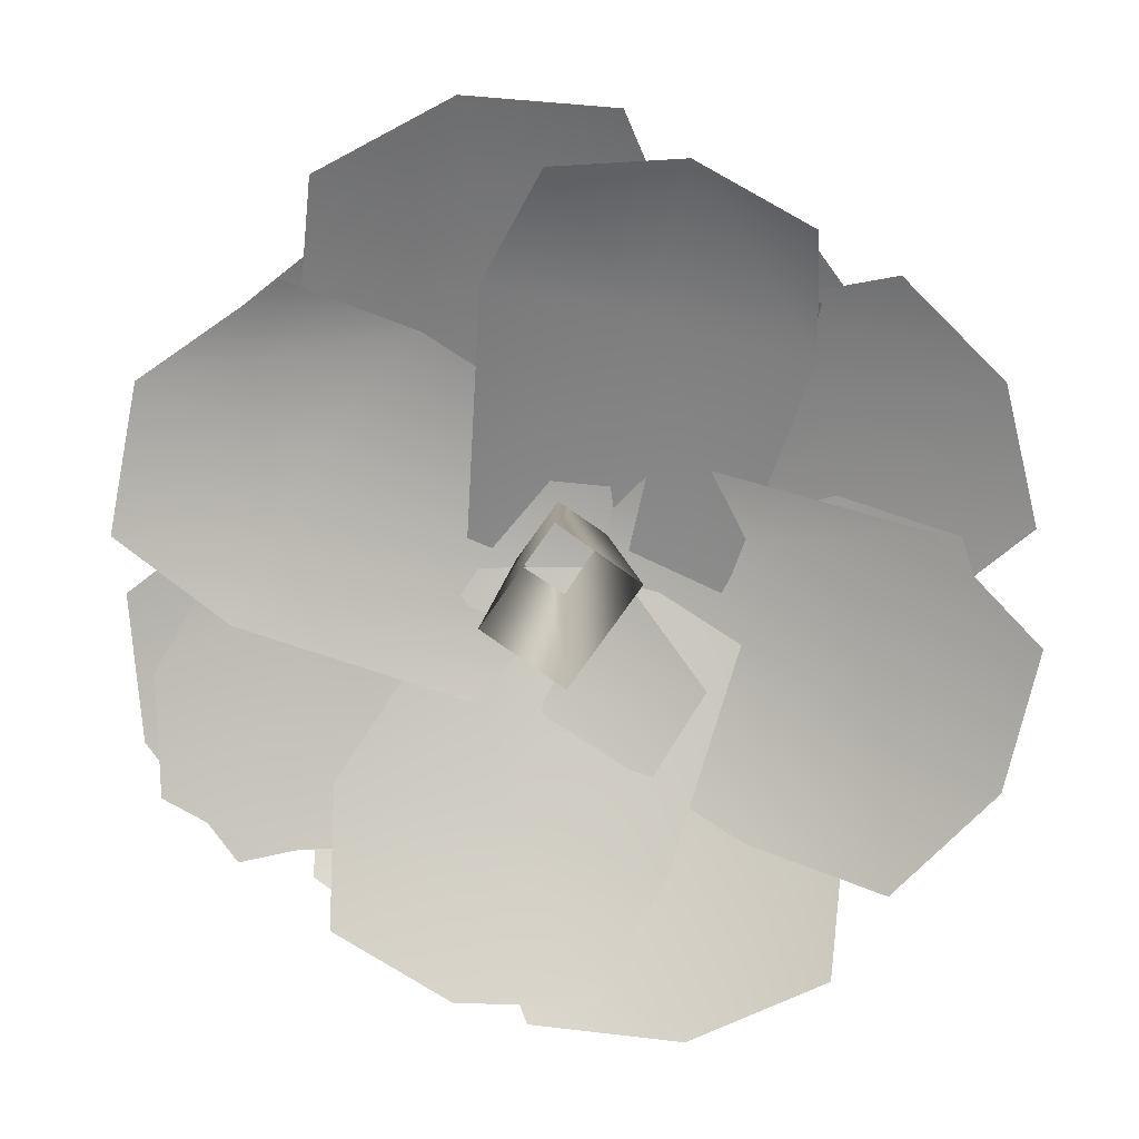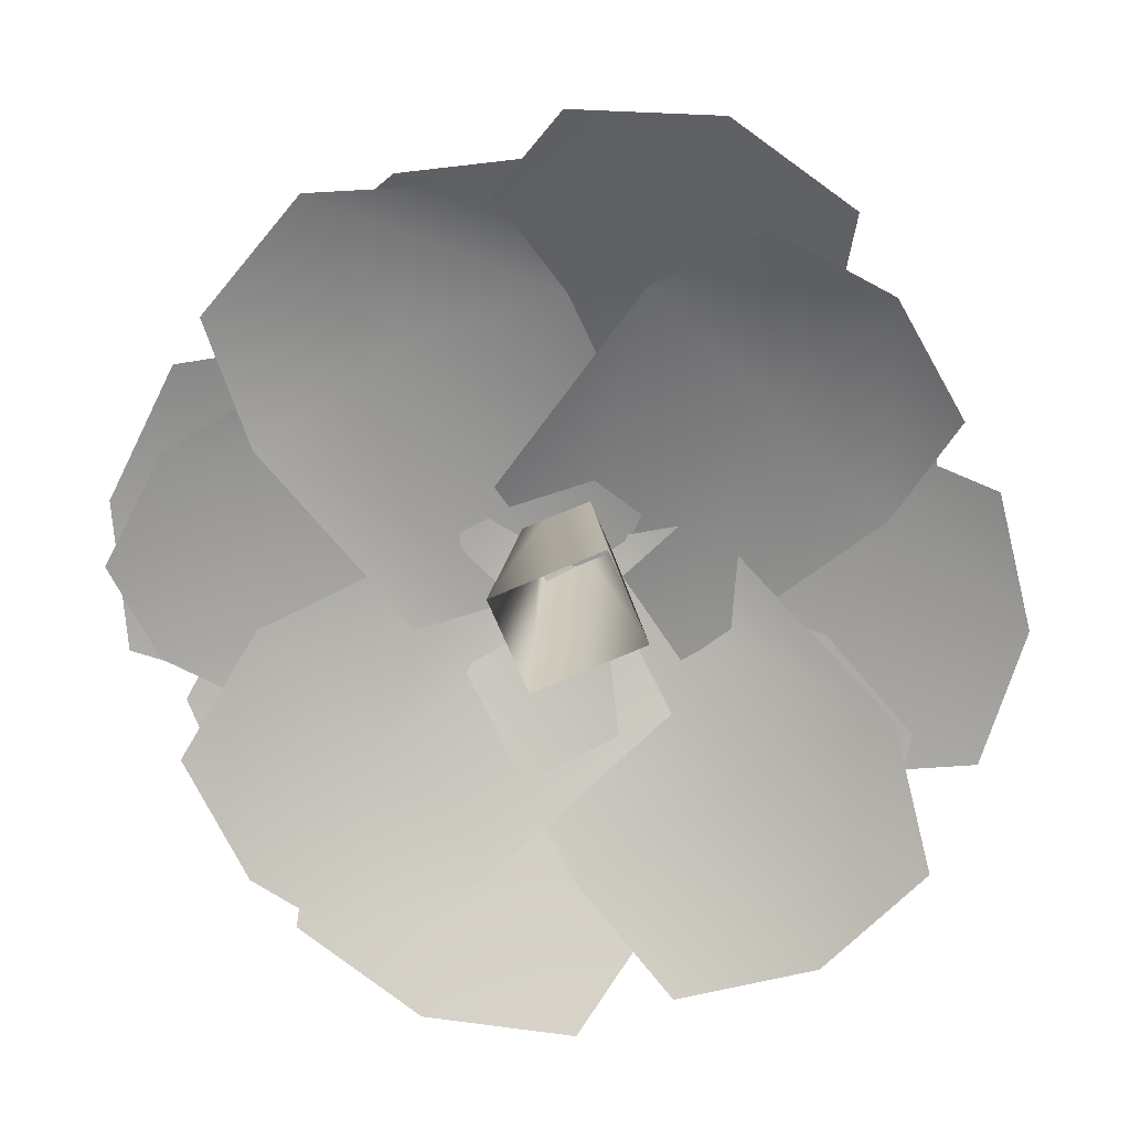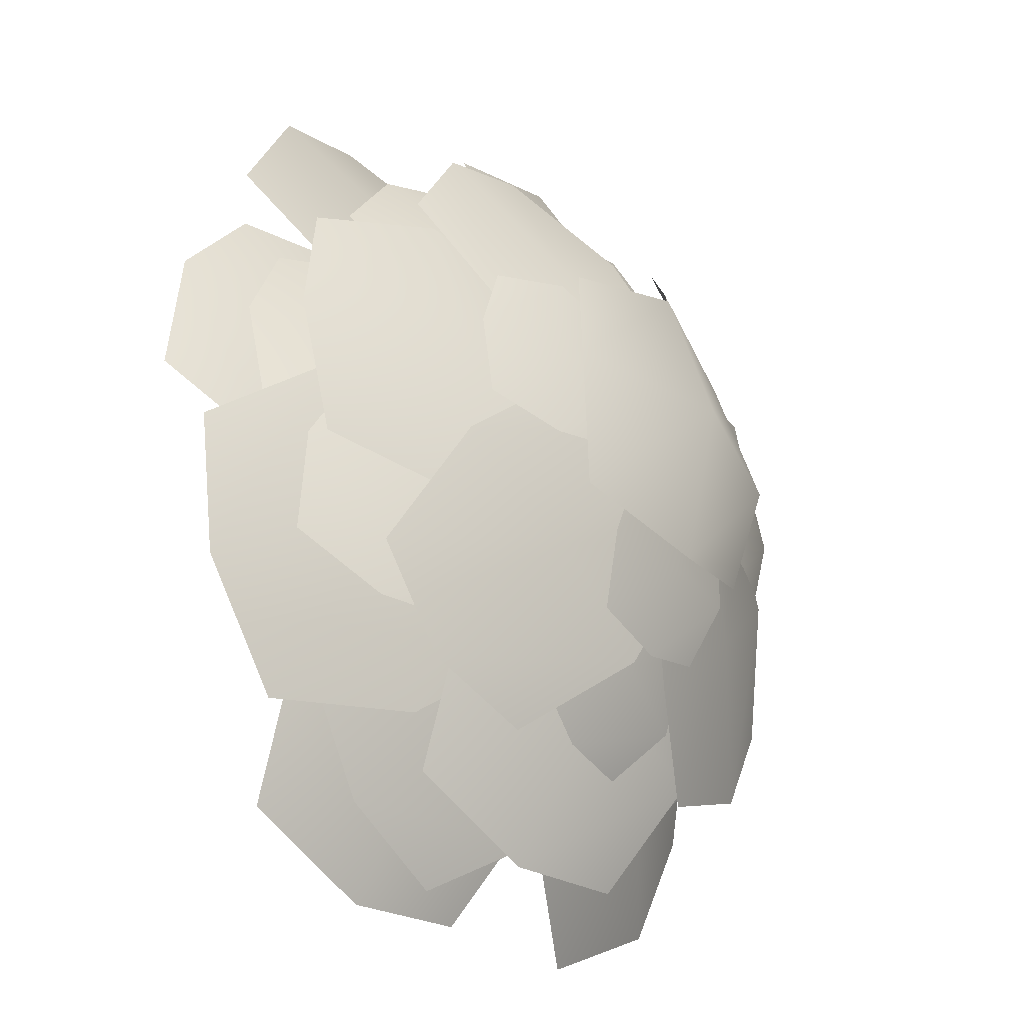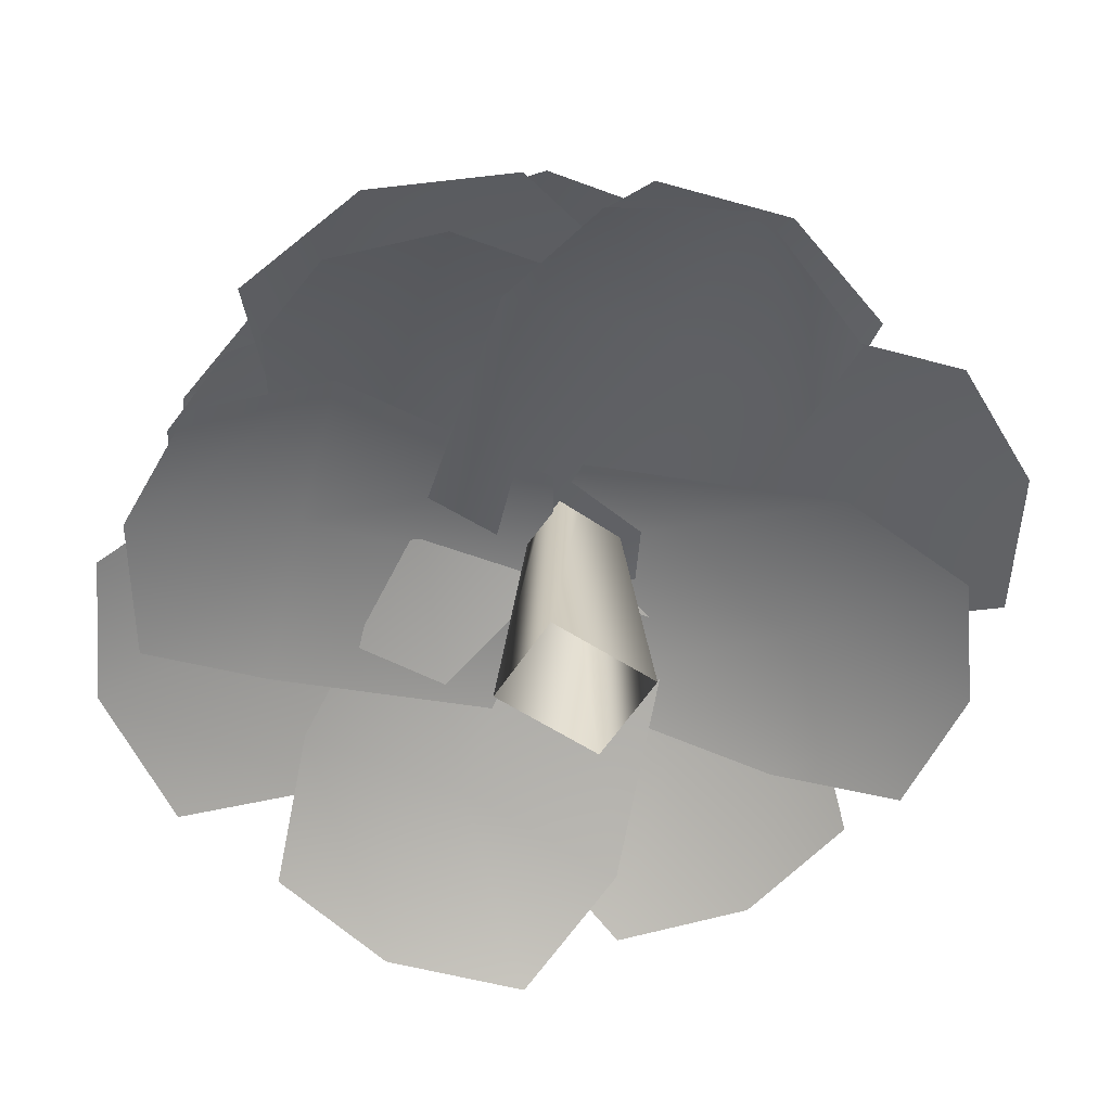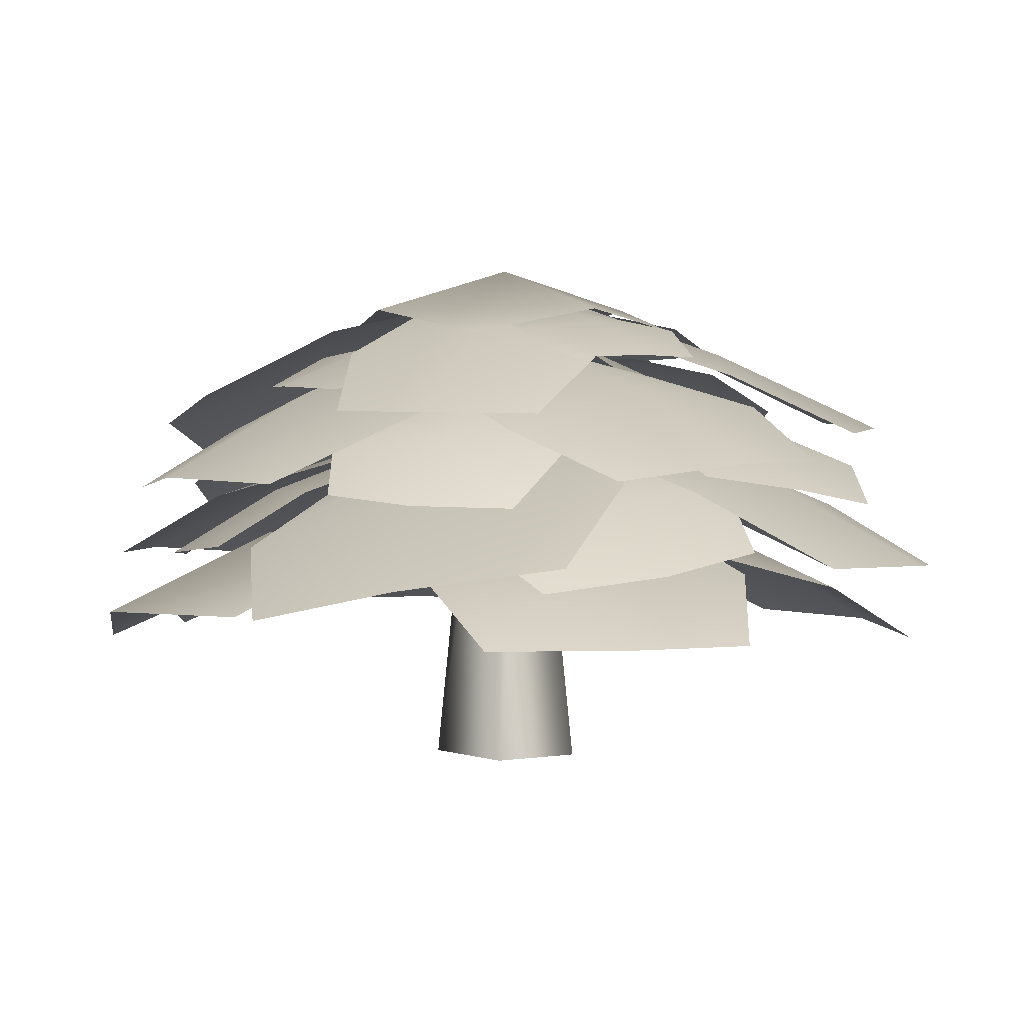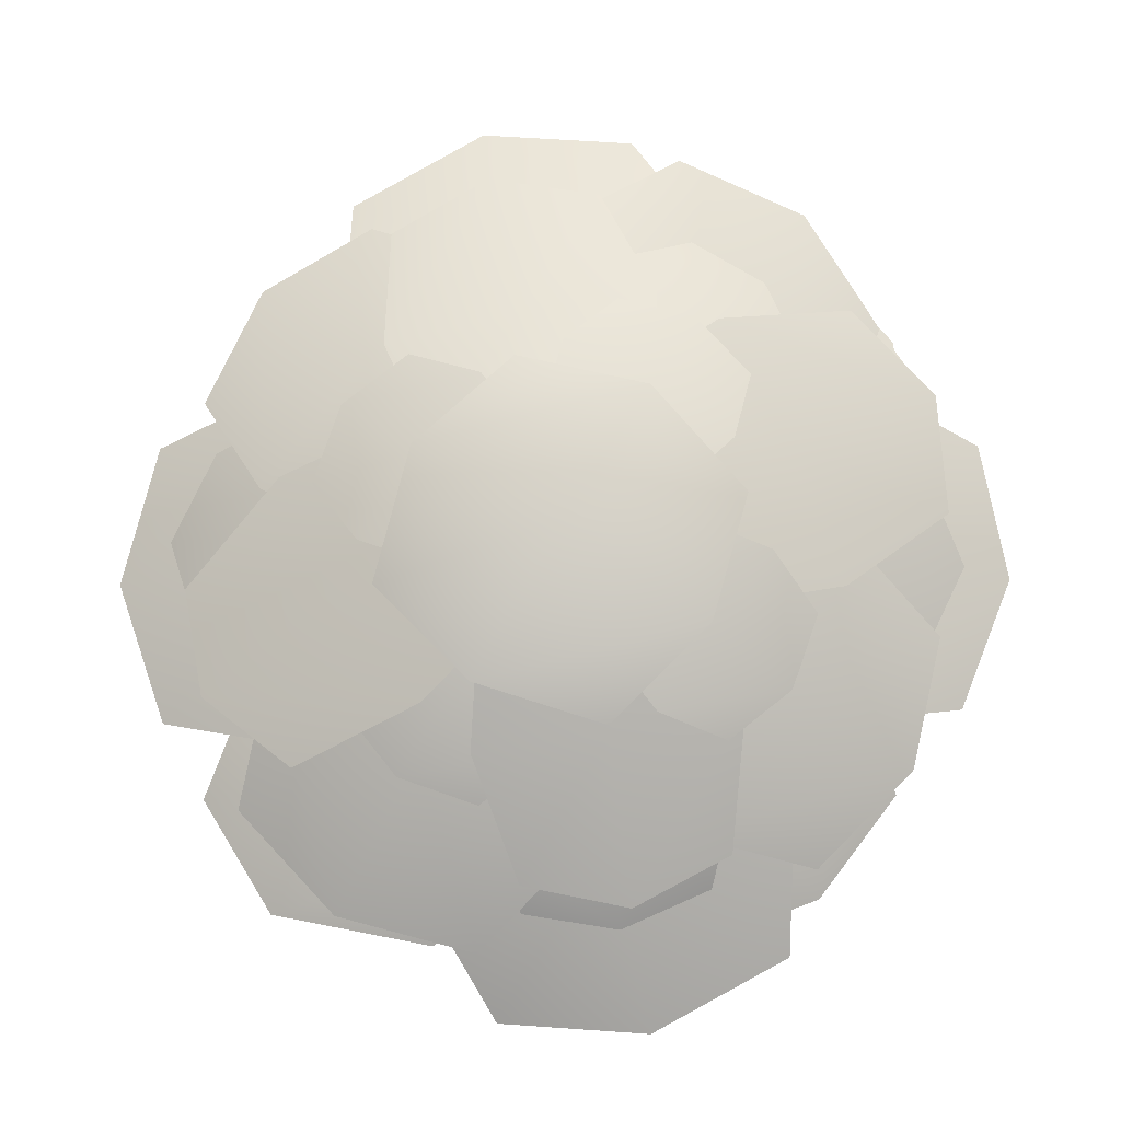
<metadata>
{"format":"obj","ext":"obj","renderer":"f3d","projection":"perspective","resolution":1024,"background":"white","views":[{"elev":-78.7,"azim":54.6,"up":"+Y"},{"elev":-74.4,"azim":23.2,"up":"+Y"},{"elev":-32.5,"azim":126.3,"up":"+Z"},{"elev":-60.1,"azim":-33.4,"up":"+Y"},{"elev":1.0,"azim":54.9,"up":"+Y"},{"elev":77.7,"azim":31.0,"up":"+Y"}]}
</metadata>
<code>
g default
v -21.46 59.68 21.46
v 0 63.71 27.27
v 21.46 59 21.46
v -27.27 64.4 -4e-06
v 0 71.81 -8e-06
v 27.27 63.53 0
v -21.46 61.21 -21.46
v 0 65.59 -27.27
v 21.46 60.45 -21.46
v 0.8288 65.45 10.31
v -13.14 64.79 -3.427
v -31.32 54.76 -6.217
v -5.094 59.96 33.41
v -26.07 55.89 23.04
v -45.93 47.01 12.39
v -18.63 48.58 51.7
v -37.85 44.05 49.15
v -50.74 39.28 35.12
v -22.96 61.08 -0.573
v -6.036 65.99 -8.392
v 3.216 60.55 -24.45
v -41.58 54.55 -13.8
v -25.15 56.97 -29.25
v -8.298 54.43 -44.12
v -52.65 45.12 -32.87
v -43.78 45.2 -49.45
v -26.46 44.91 -56.74
v -6.242 63.16 -22.75
v 6.029 66.94 -7.347
v 24.66 60.1 -1.664
v 2.76 55.85 -45.04
v 22.72 56.44 -31.98
v 42.03 51.88 -18.25
v 19.46 44.41 -60.91
v 38.69 43.07 -55.84
v 50.35 41.84 -39.8
v 21.67 45.15 48.7
v 38.7 44.62 42.59
v 48.01 44.46 27.1
v 5.15 55.53 35.86
v 22.17 57.26 22.48
v 38.63 54.36 8.424
v -4.848 63.11 16.43
v 5.005 67.26 1.601
v 21.5 62.06 -5.15
v -25.06 52.13 -29.2
v -3.315 58.71 -20.47
v 19.1 48 -22.34
v -27.98 45.66 -52.34
v 0.4772 48.14 -48.58
v 28.13 39.34 -43.63
v -19.73 34.49 -72.51
v 3.457 32.87 -75.51
v 24.43 29.32 -65.65
v 59.33 36.7 -22.35
v 38.28 46.48 -27.01
v 16.87 52.55 -20.2
v 66.39 36.42 -0.9768
v 39.86 49.28 0.4945
v 12.43 57.3 1.746
v 61.1 33.58 20.76
v 40.53 42.07 27.77
v 18.63 48.01 22.91
v 20.7 33.12 60.81
v 26.65 43.59 39.14
v 20.32 50.74 16.38
v -2.094 34.17 67.51
v -2.375 49.14 39.88
v -2.582 59.22 11.05
v -24.93 32.36 61.04
v -31.33 42.58 39.43
v -25.31 49.84 16.61
v -58.55 34.67 -34.68
v -68.31 35.26 -15.39
v -66.27 34.8 6.123
v -38.24 44.78 -36.55
v -43.7 49.34 -10.74
v -48.04 44.62 15.29
v -18.94 52.1 -27.18
v -17.97 59.57 -5.872
v -26.65 51.47 13.61
v 29.62 40.99 -0.7955
v 6.691 43.18 12.35
v -6.84 31.17 33.39
v 52.25 33.29 12.75
v 29.17 31.62 35.27
v 5.929 22.35 56.18
v 64.87 20.29 34.01
v 51.49 16.87 56.58
v 28.42 11.67 68.2
v -45.82 20.09 54.77
v -22.76 30.74 47.1
v -6.133 38.09 28.04
v -65.14 20.32 38.37
v -40.39 34.05 21.61
v -14.71 44.37 4.398
v -72.82 18.65 14.29
v -57.08 30.12 -4.337
v -33.14 36.35 -12.44
v -67.86 17.53 -41.11
v -55.18 30.19 -19.22
v -31.96 39.33 -6.192
v -55.04 17.41 -64.63
v -32.63 32.81 -42.98
v -9.416 44.95 -20.25
v -31.73 15.54 -77.65
v -9.274 27.58 -65.66
v 4.174 35.5 -42.73
v 49.09 18.18 -59.6
v 26.36 29 -55.91
v 8.016 37.18 -40.19
v 65.26 19.04 -41.43
v 39.73 33.8 -29.41
v 13.07 45 -16.76
v 69.25 19.18 -17.39
v 51.98 31.69 -2.276
v 28.18 39.24 2.018
v 18.16 30.22 -1.714
v -5.767 32.64 -7.254
v -28.03 19.2 -1.235
v 17.02 22.89 39.97
v -9.915 24.44 43.64
v -38.68 13.45 37.89
v 12.44 11.25 62.71
v -14.13 11.2 72.41
v -35.61 5.575 61.6
v -10.33 27.71 9.541
v 2.53 33.29 -9.984
v 4.858 24.25 -33.11
v -51.92 18.15 9.287
v -42.7 21.97 -18.02
v -32.61 16.93 -44.91
v -70.44 8.632 -3.678
v -68.94 8.45 -27.2
v -55.25 7.27 -46.33
v -24.65 27.08 -10.01
v -1.391 35.38 -1.639
v 22.86 25.68 -4.657
v -21.25 18.08 -52.13
v 9.099 21.13 -49.34
v 39.12 14.09 -45.33
v -12.57 6.81 -74
v 12 6.033 -78.18
v 34.94 3.907 -68.65
v 50.68 6.954 39.24
v 64.84 7.194 21.56
v 67.38 7.164 -0.9491
v 29.43 17.51 36.8
v 40.6 21.43 11.49
v 50.65 17.71 -14.28
v -7.391 28.39 13.95
v -3.796 35.87 -8.117
v 9.308 26.7 -26.24
v -9.911 -16.46 8.12
v 9.911 -16.46 8.12
v -3.388 64.87 2.775
v 3.388 64.87 2.775
v -3.388 64.87 -2.775
v 3.388 64.87 -2.775
v -9.911 -16.46 -8.12
v 9.911 -16.46 -8.12
v -12.83 63.5 -15.48
v -0.4722 65.71 -12.63
v 11.88 63.5 -15.48
v -16.17 61.46 -27.75
v -0.4722 62.83 -28.13
v 15.23 61.46 -27.75
v -12.83 56.8 -39.27
v -0.4722 57.2 -42.86
v 11.88 56.8 -39.27
v 40.42 54.79 -11.39
v 29.41 60.03 -15.51
v 17.02 62.57 -13.08
v 43.04 54.78 1.214
v 28.62 61.08 0.2043
v 13.31 64.67 -0.9289
v 38.48 54.3 13.24
v 26.94 59.42 15.79
v 15.08 62.09 11.56
v 12.09 57.44 16.7
v -0.6945 60.51 12.83
v -14.13 58.59 14.77
v 14.57 54.5 29.86
v -2.063 56.67 29.12
v -18.75 55.96 27.41
v 9.896 49.14 41.58
v -3.487 49.96 44.44
v -16.33 50.28 39.65
v -11.92 63.7 -11.42
v -24.45 61.83 -16.11
v -36.81 56.84 -13.91
v -10.03 65.3 1.866
v -26.25 62.38 0.328
v -41.66 56.58 -1.298
v -14.12 62.3 14.39
v -27.24 60.05 16.68
v -39.01 55.44 11.9
v 16.61 46.48 -49.39
v 4.904 44.77 -57.57
v -9.344 42.84 -58.1
v 15.4 53.19 -36.72
v -1.099 52.35 -42.84
v -17.58 48.56 -47.78
v 7.179 56.1 -25.28
v -7.085 56.98 -26.93
v -18.78 52.46 -33.98
v -22.26 48.77 10.9
v -36.23 46.94 1.21
v -51.14 38.91 -1.223
v -23.43 46.21 27.77
v -42.52 41.64 20.48
v -60.12 33.69 12.36
v -30.98 37.77 40.59
v -47.31 32.97 38.93
v -59.85 27.92 28.46
v 11.18 36.82 32.28
v -3.669 39.21 24.14
v -20 34.5 22.27
v 11.01 31.63 48.58
v -9.169 31.86 42.96
v -28.61 28.69 35.85
v 3.096 22.58 60.74
v -13.94 21.11 60.29
v -28.08 20.26 50.73
v 48.01 29.25 31.9
v 43.77 38.23 18.82
v 31.67 44.77 9.862
v 38.56 29.69 45.32
v 28.82 41.13 31.95
v 17.79 49.41 17.32
v 23.46 31.33 51.57
v 12.58 40.87 43.81
v 7.119 46.85 29.53
v 21.88 45.81 -13.52
v 36.09 42.36 -5.529
v 50.71 34.35 -5.687
v 21.89 46.54 -30.17
v 40.91 40.96 -25.32
v 58.53 31.98 -20.22
v 28.36 40.93 -44.48
v 44.32 36.16 -44.86
v 57.19 29.47 -36.64
v 23.11 38.04 -14.59
v 15.34 39.12 4.098
v 15.38 31.95 23.06
v 42.49 32.58 -16.94
v 38.45 30.71 7.481
v 32.67 24.83 30.9
v 58.11 21.65 -10.06
v 59.82 18.29 9.856
v 50.38 15.55 27.59
v -3.442 35.58 -50.61
v -18.68 31.78 -59.22
v -36.02 27.42 -58.03
v -4.207 43.81 -34.71
v -25.2 40.45 -40.15
v -45.61 33.45 -44.14
v -13.24 46.36 -19.45
v -31.13 45.48 -19.63
v -45.82 38.2 -26.87
v 41 19.28 -50.84
v 27.03 17.62 -68.64
v 5.682 15.76 -76.08
v 33.81 29.79 -32.06
v 11.74 29.89 -48.95
v -11.07 25.32 -64.14
v 16.34 34.91 -18.51
v -4.301 37.49 -27.57
v -18.98 31.39 -43.76
v -33.11 43.87 -22.36
v -46.86 36.61 -31.26
v -60.67 25.19 -31
v -34.38 46.12 -4.633
v -52.98 35.9 -10.2
v -69.39 22.38 -15.61
v -41.02 40.16 10.9
v -56.91 31.89 11.02
v -68.57 21.48 2.269
v -22.41 29.53 10.79
v -38.78 27.39 -0.5791
v -56.26 17.98 -3.431
v -23.77 26.54 30.56
v -46.15 21.18 22.01
v -66.78 11.86 12.5
v -32.62 16.65 45.58
v -51.77 11.01 43.64
v -66.47 5.094 31.37
g bush_round_1
f 1 2 5 4
f 2 3 6 5
f 4 5 8 7
f 5 6 9 8
f 10 11 14 13
f 11 12 15 14
f 13 14 17 16
f 14 15 18 17
f 19 20 23 22
f 20 21 24 23
f 22 23 26 25
f 23 24 27 26
f 28 29 32 31
f 29 30 33 32
f 31 32 35 34
f 32 33 36 35
f 37 38 41 40
f 38 39 42 41
f 40 41 44 43
f 41 42 45 44
f 46 47 50 49
f 47 48 51 50
f 49 50 53 52
f 50 51 54 53
f 55 56 59 58
f 56 57 60 59
f 58 59 62 61
f 59 60 63 62
f 64 65 68 67
f 65 66 69 68
f 67 68 71 70
f 68 69 72 71
f 73 74 77 76
f 74 75 78 77
f 76 77 80 79
f 77 78 81 80
f 82 83 86 85
f 83 84 87 86
f 85 86 89 88
f 86 87 90 89
f 91 92 95 94
f 92 93 96 95
f 94 95 98 97
f 95 96 99 98
f 100 101 104 103
f 101 102 105 104
f 103 104 107 106
f 104 105 108 107
f 109 110 113 112
f 110 111 114 113
f 112 113 116 115
f 113 114 117 116
f 118 119 122 121
f 119 120 123 122
f 121 122 125 124
f 122 123 126 125
f 127 128 131 130
f 128 129 132 131
f 130 131 134 133
f 131 132 135 134
f 136 137 140 139
f 137 138 141 140
f 139 140 143 142
f 140 141 144 143
f 145 146 149 148
f 146 147 150 149
f 148 149 152 151
f 149 150 153 152
f 154 155 157 156
f 158 159 161 160
f 155 161 159 157
f 160 154 156 158
f 162 163 166 165
f 163 164 167 166
f 165 166 169 168
f 166 167 170 169
f 171 172 175 174
f 172 173 176 175
f 174 175 178 177
f 175 176 179 178
f 180 181 184 183
f 181 182 185 184
f 183 184 187 186
f 184 185 188 187
f 189 190 193 192
f 190 191 194 193
f 192 193 196 195
f 193 194 197 196
f 198 199 202 201
f 199 200 203 202
f 201 202 205 204
f 202 203 206 205
f 207 208 211 210
f 208 209 212 211
f 210 211 214 213
f 211 212 215 214
f 216 217 220 219
f 217 218 221 220
f 219 220 223 222
f 220 221 224 223
f 225 226 229 228
f 226 227 230 229
f 228 229 232 231
f 229 230 233 232
f 234 235 238 237
f 235 236 239 238
f 237 238 241 240
f 238 239 242 241
f 243 244 247 246
f 244 245 248 247
f 246 247 250 249
f 247 248 251 250
f 252 253 256 255
f 253 254 257 256
f 255 256 259 258
f 256 257 260 259
f 261 262 265 264
f 262 263 266 265
f 264 265 268 267
f 265 266 269 268
f 270 271 274 273
f 271 272 275 274
f 273 274 277 276
f 274 275 278 277
f 279 280 283 282
f 280 281 284 283
f 282 283 286 285
f 283 284 287 286

</code>
